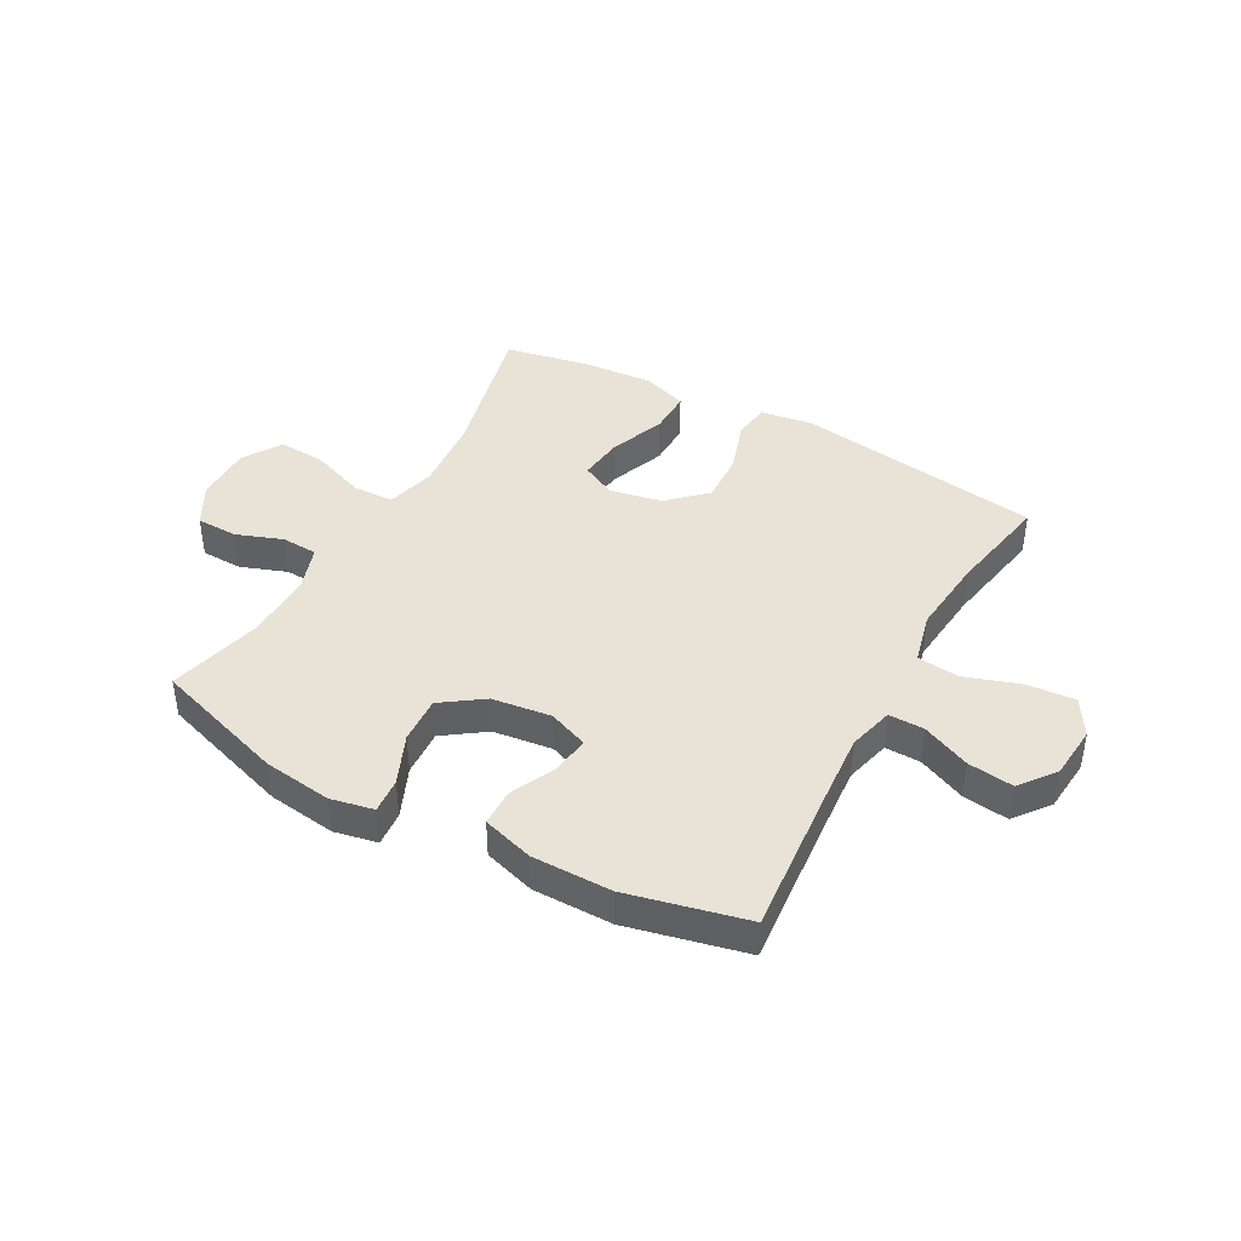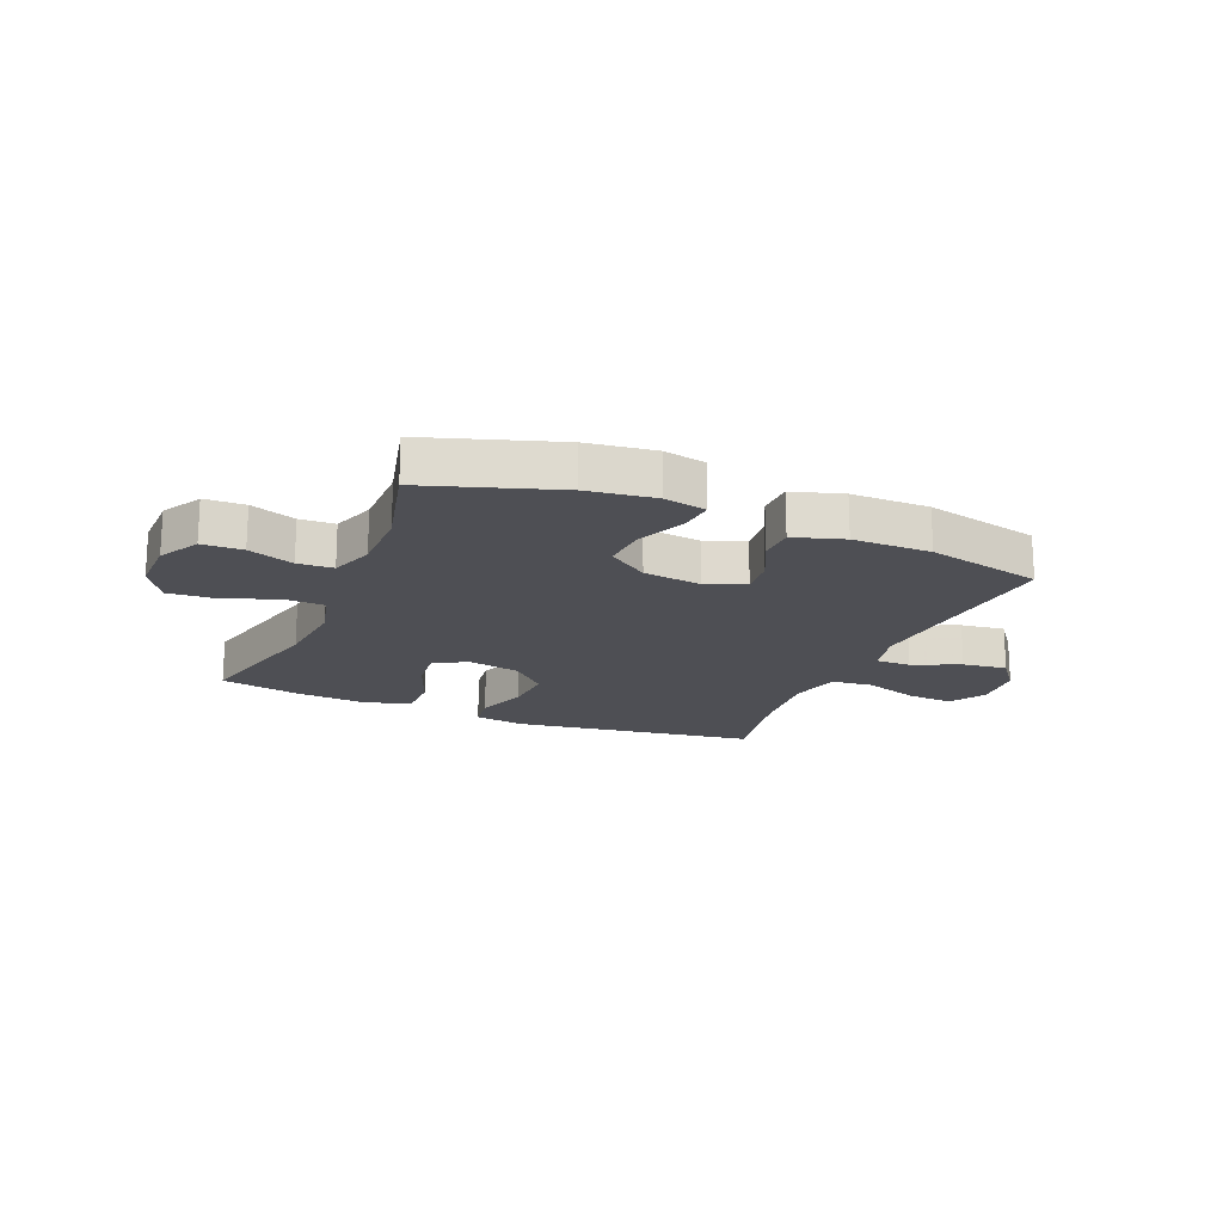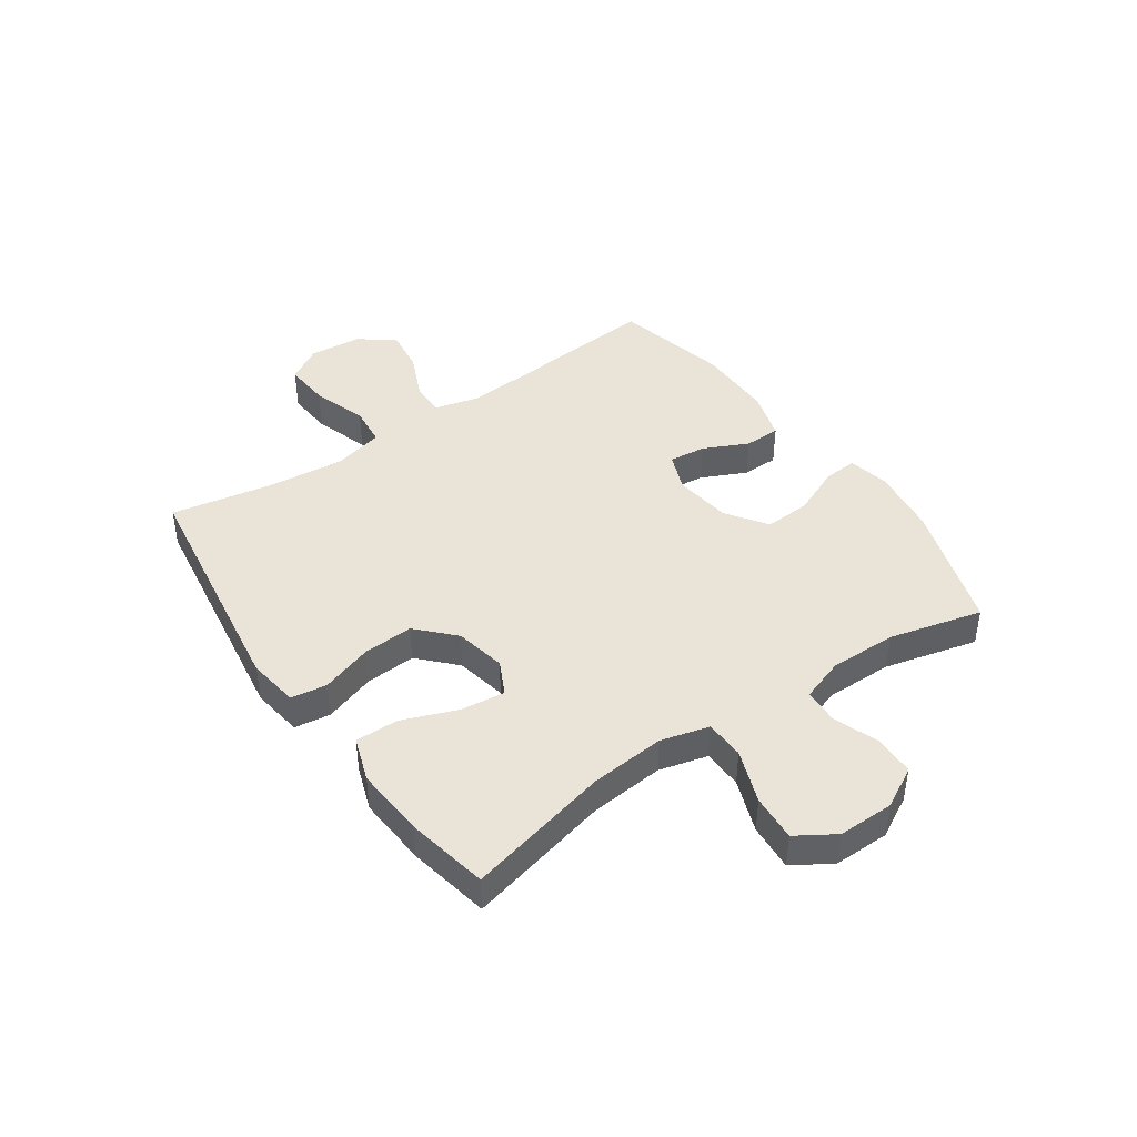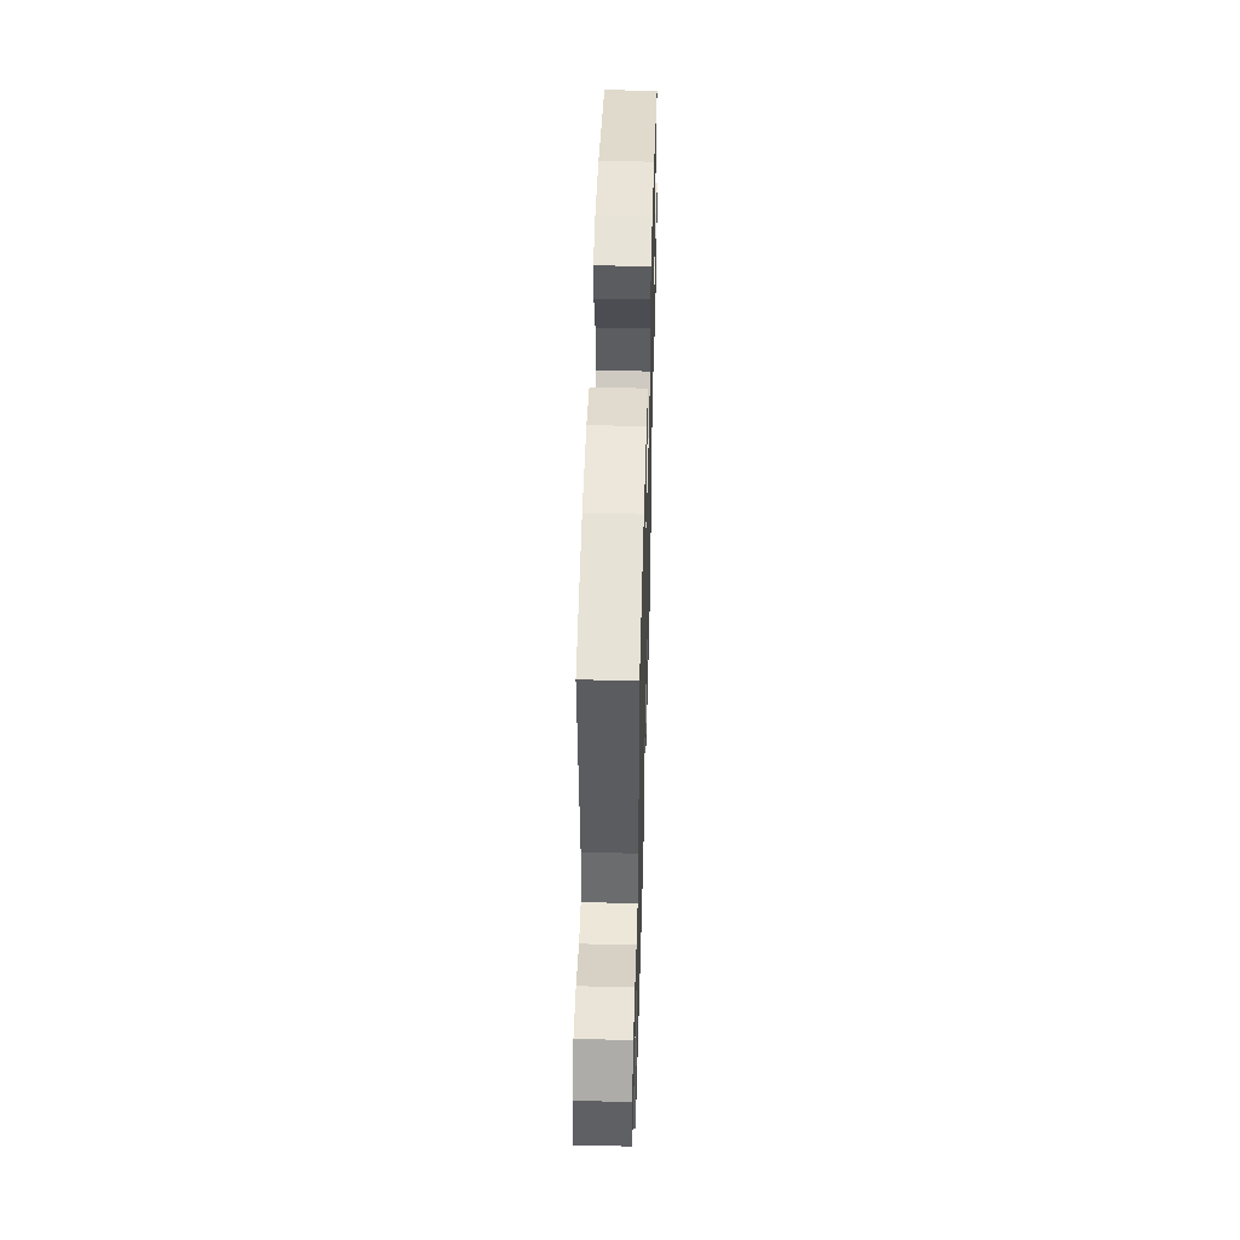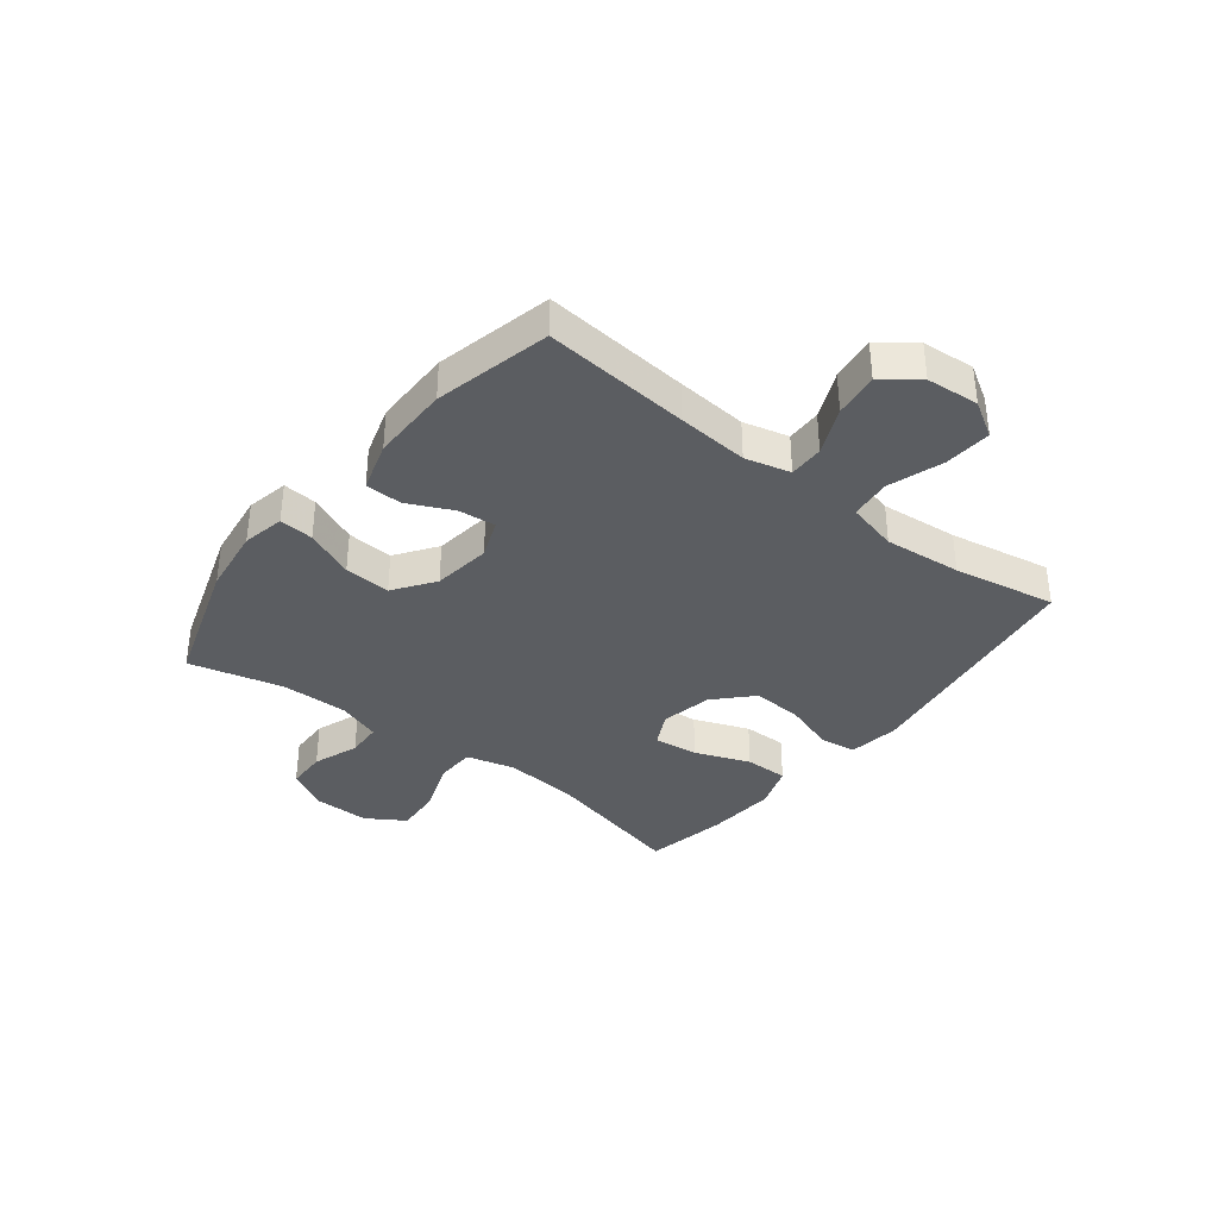
<metadata>
{"format":"obj","ext":"obj","renderer":"f3d","projection":"perspective","resolution":1024,"background":"white","views":[{"elev":41.8,"azim":28.8,"up":"+Y"},{"elev":-18.3,"azim":-22.8,"up":"+Y"},{"elev":42.9,"azim":-124.7,"up":"+Y"},{"elev":50.5,"azim":91.6,"up":"+Z"},{"elev":-36.2,"azim":51.9,"up":"+Y"}]}
</metadata>
<code>
v 0.5 0.07 0.5
v 0.477 0.07 0.244
v 0.467 0.07 0.12
v 0.487 0.07 0.041
v 0.548 0.07 0.042
v 0.631 0.07 0.079
v 0.709 0.07 0.089
v 0.756 0.07 0.028
v 0.764 0.07 -0.064
v 0.726 0.07 -0.127
v 0.644 0.07 -0.121
v 0.548 0.07 -0.089
v 0.476 0.07 -0.097
v 0.454 0.07 -0.186
v 0.467 0.07 -0.321
v 0.5 0.07 -0.5
v 0.076 0.07 -0.563
v -0.014 0.07 -0.55
v -0.023 0.07 -0.487
v 0.007 0.07 -0.396
v 0.012 0.07 -0.308
v -0.051 0.07 -0.248
v -0.141 0.07 -0.23
v -0.201 0.07 -0.26
v -0.192 0.07 -0.338
v -0.155 0.07 -0.434
v -0.154 0.07 -0.51
v -0.232 0.07 -0.537
v -0.356 0.07 -0.528
v -0.5 0.07 -0.5
v -0.439 0.07 -0.248
v -0.427 0.07 -0.117
v -0.449 0.07 -0.032
v -0.519 0.07 -0.03
v -0.613 0.07 -0.065
v -0.695 0.07 -0.071
v -0.737 0.07 -0.004
v -0.736 0.07 0.095
v -0.697 0.07 0.166
v -0.626 0.07 0.168
v -0.546 0.07 0.139
v -0.484 0.07 0.142
v -0.458 0.07 0.218
v -0.459 0.07 0.336
v -0.5 0.07 0.5
v -0.271 0.07 0.575
v -0.153 0.07 0.591
v -0.079 0.07 0.576
v -0.084 0.07 0.516
v -0.121 0.07 0.43
v -0.126 0.07 0.349
v -0.055 0.07 0.299
v 0.047 0.07 0.286
v 0.115 0.07 0.313
v 0.108 0.07 0.378
v 0.071 0.07 0.456
v 0.072 0.07 0.52
v 0.16 0.07 0.547
v 0.297 0.07 0.547
v 0.5 0 0.5
v 0.477 0 0.244
v 0.467 0 0.12
v 0.487 0 0.041
v 0.548 0 0.042
v 0.631 0 0.079
v 0.709 0 0.089
v 0.756 0 0.028
v 0.764 0 -0.064
v 0.726 0 -0.127
v 0.644 0 -0.121
v 0.548 0 -0.089
v 0.476 0 -0.097
v 0.454 0 -0.186
v 0.467 0 -0.321
v 0.5 0 -0.5
v 0.076 0 -0.563
v -0.014 0 -0.55
v -0.023 0 -0.487
v 0.007 0 -0.396
v 0.012 0 -0.308
v -0.051 0 -0.248
v -0.141 0 -0.23
v -0.201 0 -0.26
v -0.192 0 -0.338
v -0.155 0 -0.434
v -0.154 0 -0.51
v -0.232 0 -0.537
v -0.356 0 -0.528
v -0.5 0 -0.5
v -0.439 0 -0.248
v -0.427 0 -0.117
v -0.449 0 -0.032
v -0.519 0 -0.03
v -0.613 0 -0.065
v -0.695 0 -0.071
v -0.737 0 -0.004
v -0.736 0 0.095
v -0.697 0 0.166
v -0.626 0 0.168
v -0.546 0 0.139
v -0.484 0 0.142
v -0.458 0 0.218
v -0.459 0 0.336
v -0.5 0 0.5
v -0.271 0 0.575
v -0.153 0 0.591
v -0.079 0 0.576
v -0.084 0 0.516
v -0.121 0 0.43
v -0.126 0 0.349
v -0.055 0 0.299
v 0.047 0 0.286
v 0.115 0 0.313
v 0.108 0 0.378
v 0.071 0 0.456
v 0.072 0 0.52
v 0.16 0 0.547
v 0.297 0 0.547
f 58 59 1 2
f 55 56 57 58
f 54 55 58 2
f 53 54 2 3
f 52 53 3 4
f 47 48 49 50
f 47 50 51
f 44 45 46 47
f 43 44 47 51
f 42 43 51 52
f 38 39 40 41
f 38 41 42
f 37 38 42
f 34 35 36 37
f 33 34 37 42
f 32 33 42 52
f 28 29 30 31
f 25 26 27 28
f 24 25 28 31
f 23 24 31 32
f 17 18 19 20
f 15 16 17 20
f 14 15 20 21
f 13 14 21 22
f 9 10 11 12
f 9 12 13
f 8 9 13
f 5 6 7 8
f 4 5 8 13
f 22 23 32 52
f 4 13 22 52
f 61 60 118 117
f 117 116 115 114
f 61 117 114 113
f 62 61 113 112
f 63 62 112 111
f 109 108 107 106
f 110 109 106
f 106 105 104 103
f 110 106 103 102
f 111 110 102 101
f 100 99 98 97
f 101 100 97
f 101 97 96
f 96 95 94 93
f 101 96 93 92
f 111 101 92 91
f 90 89 88 87
f 87 86 85 84
f 90 87 84 83
f 91 90 83 82
f 79 78 77 76
f 79 76 75 74
f 80 79 74 73
f 81 80 73 72
f 71 70 69 68
f 72 71 68
f 72 68 67
f 67 66 65 64
f 72 67 64 63
f 111 91 82 81
f 111 81 72 63
f 1 60 61 2
f 2 61 62 3
f 3 62 63 4
f 4 63 64 5
f 5 64 65 6
f 6 65 66 7
f 7 66 67 8
f 8 67 68 9
f 9 68 69 10
f 10 69 70 11
f 11 70 71 12
f 12 71 72 13
f 13 72 73 14
f 14 73 74 15
f 15 74 75 16
f 16 75 76 17
f 17 76 77 18
f 18 77 78 19
f 19 78 79 20
f 20 79 80 21
f 21 80 81 22
f 22 81 82 23
f 23 82 83 24
f 24 83 84 25
f 25 84 85 26
f 26 85 86 27
f 27 86 87 28
f 28 87 88 29
f 29 88 89 30
f 30 89 90 31
f 31 90 91 32
f 32 91 92 33
f 33 92 93 34
f 34 93 94 35
f 35 94 95 36
f 36 95 96 37
f 37 96 97 38
f 38 97 98 39
f 39 98 99 40
f 40 99 100 41
f 41 100 101 42
f 42 101 102 43
f 43 102 103 44
f 44 103 104 45
f 45 104 105 46
f 46 105 106 47
f 47 106 107 48
f 48 107 108 49
f 49 108 109 50
f 50 109 110 51
f 51 110 111 52
f 52 111 112 53
f 53 112 113 54
f 54 113 114 55
f 55 114 115 56
f 56 115 116 57
f 57 116 117 58
f 58 117 118 59
f 59 118 60 1

</code>
